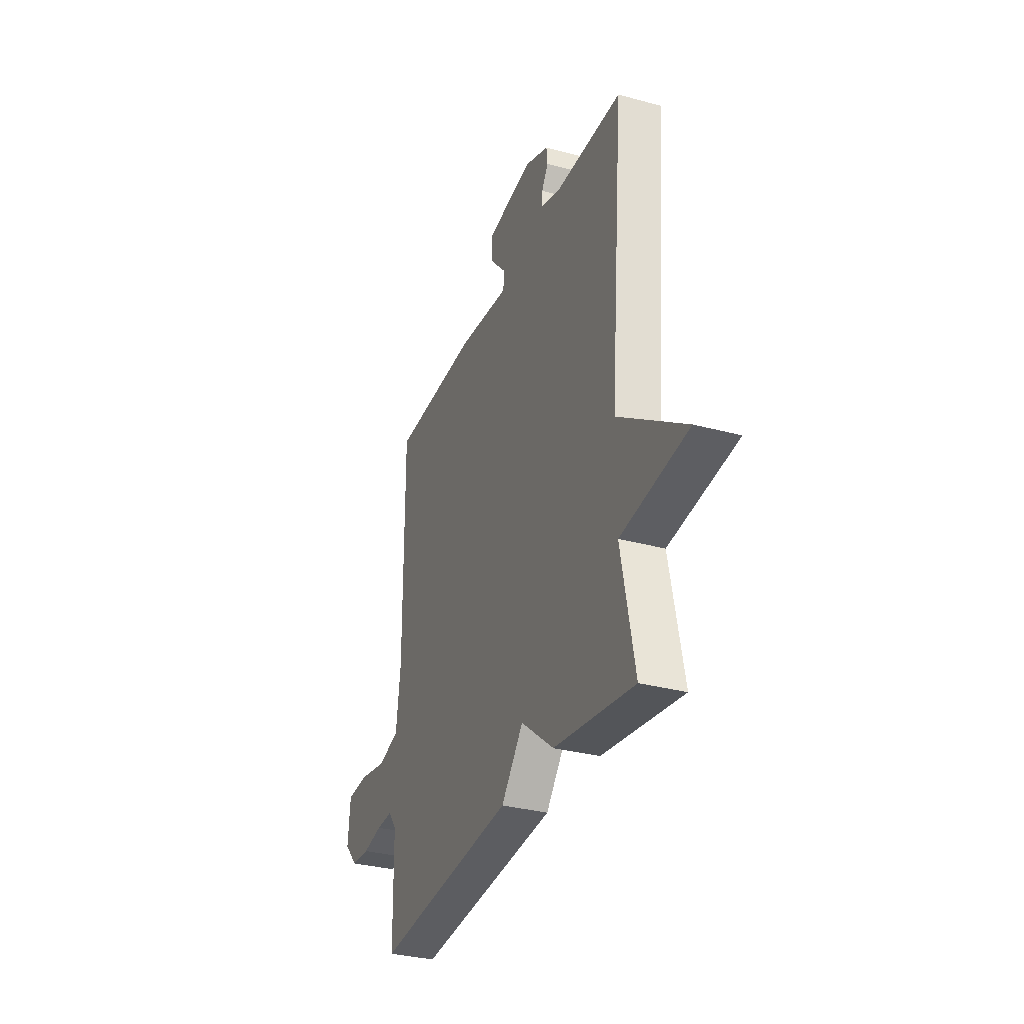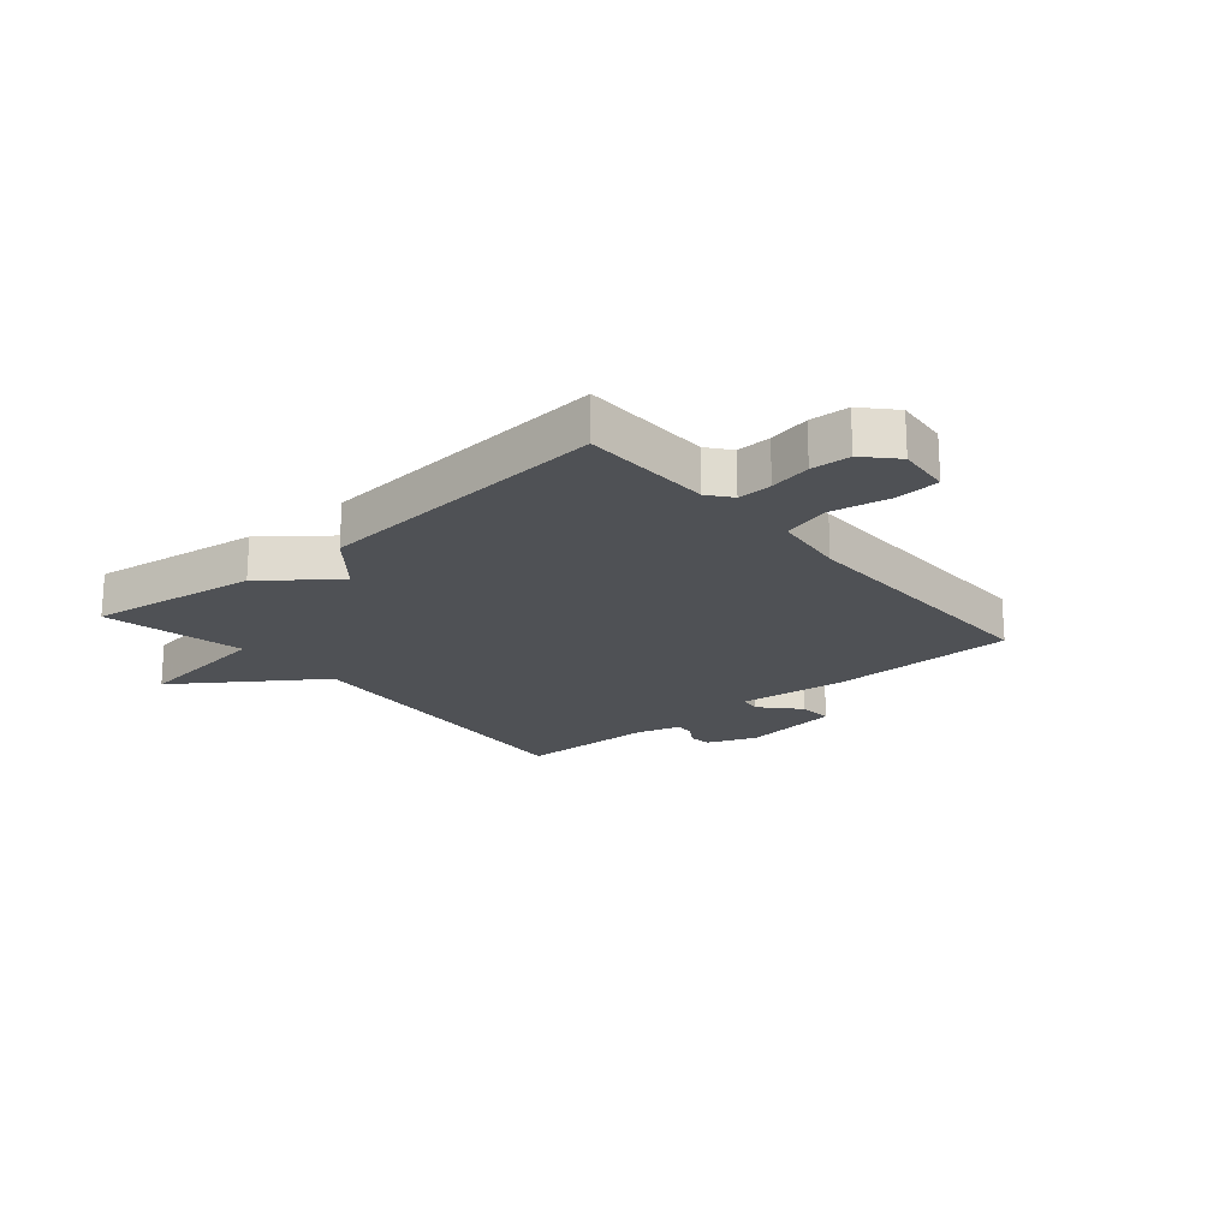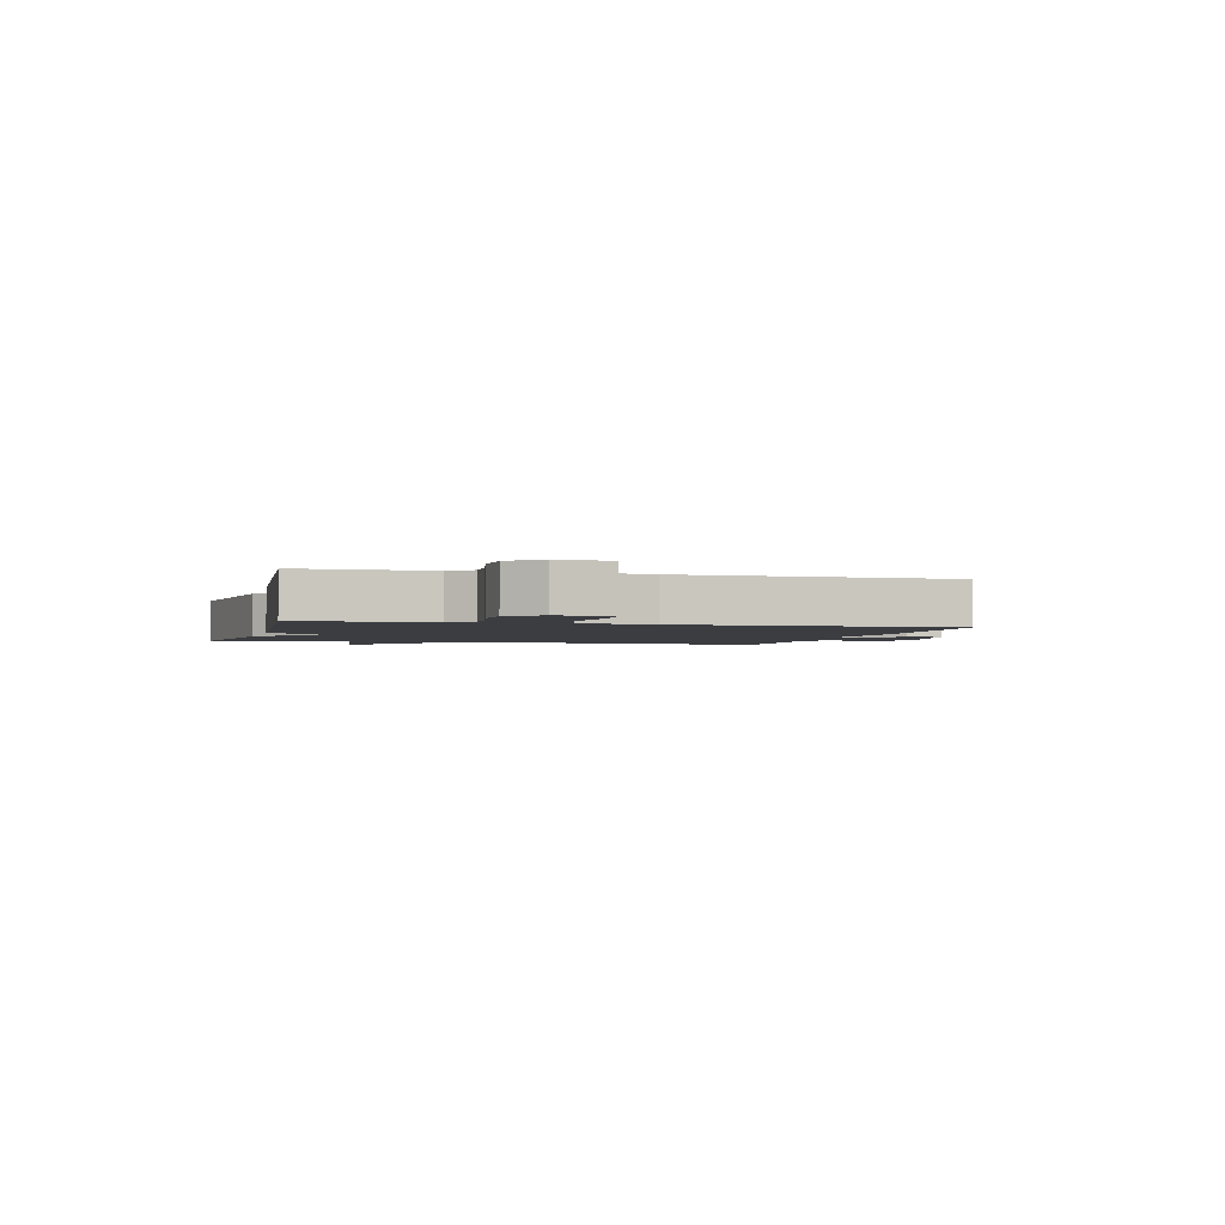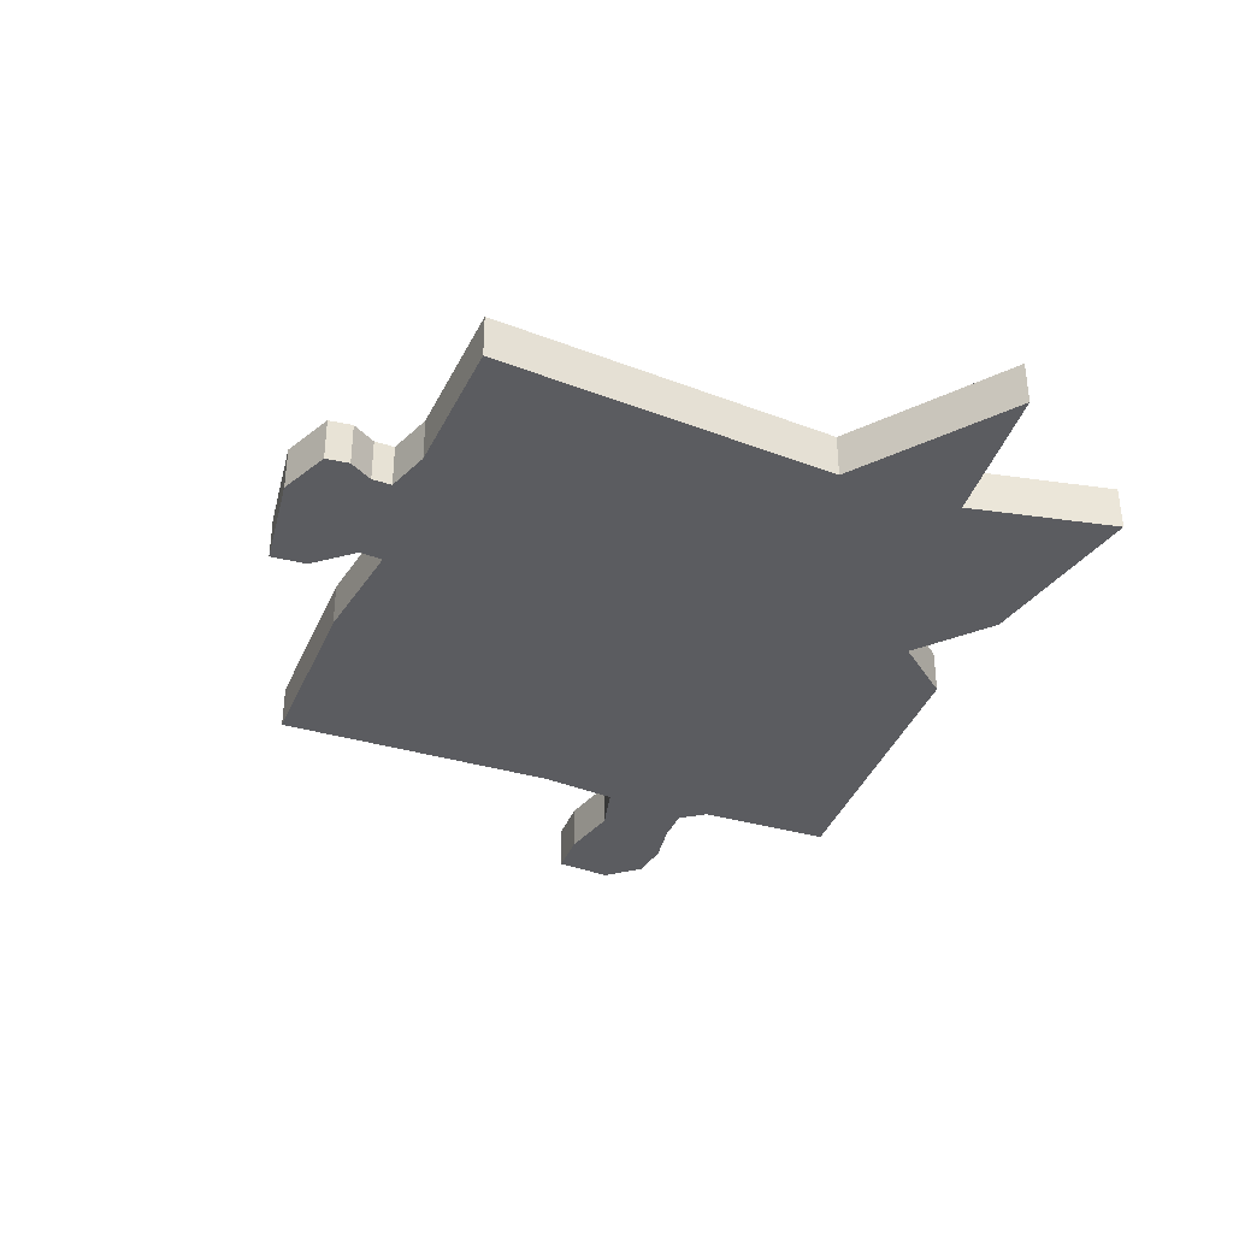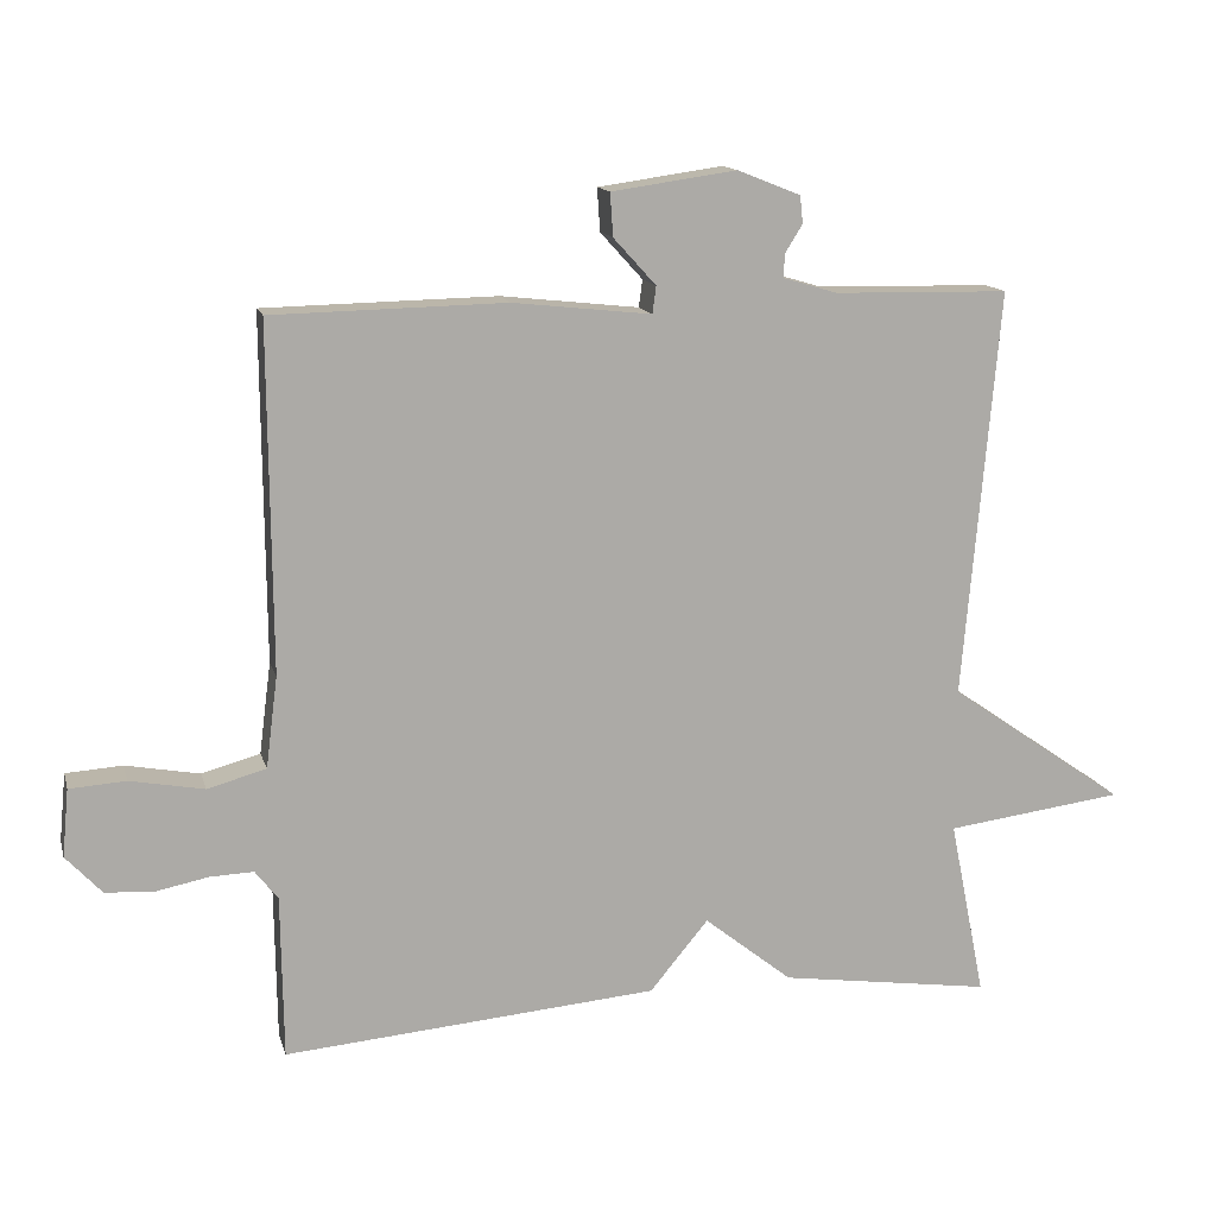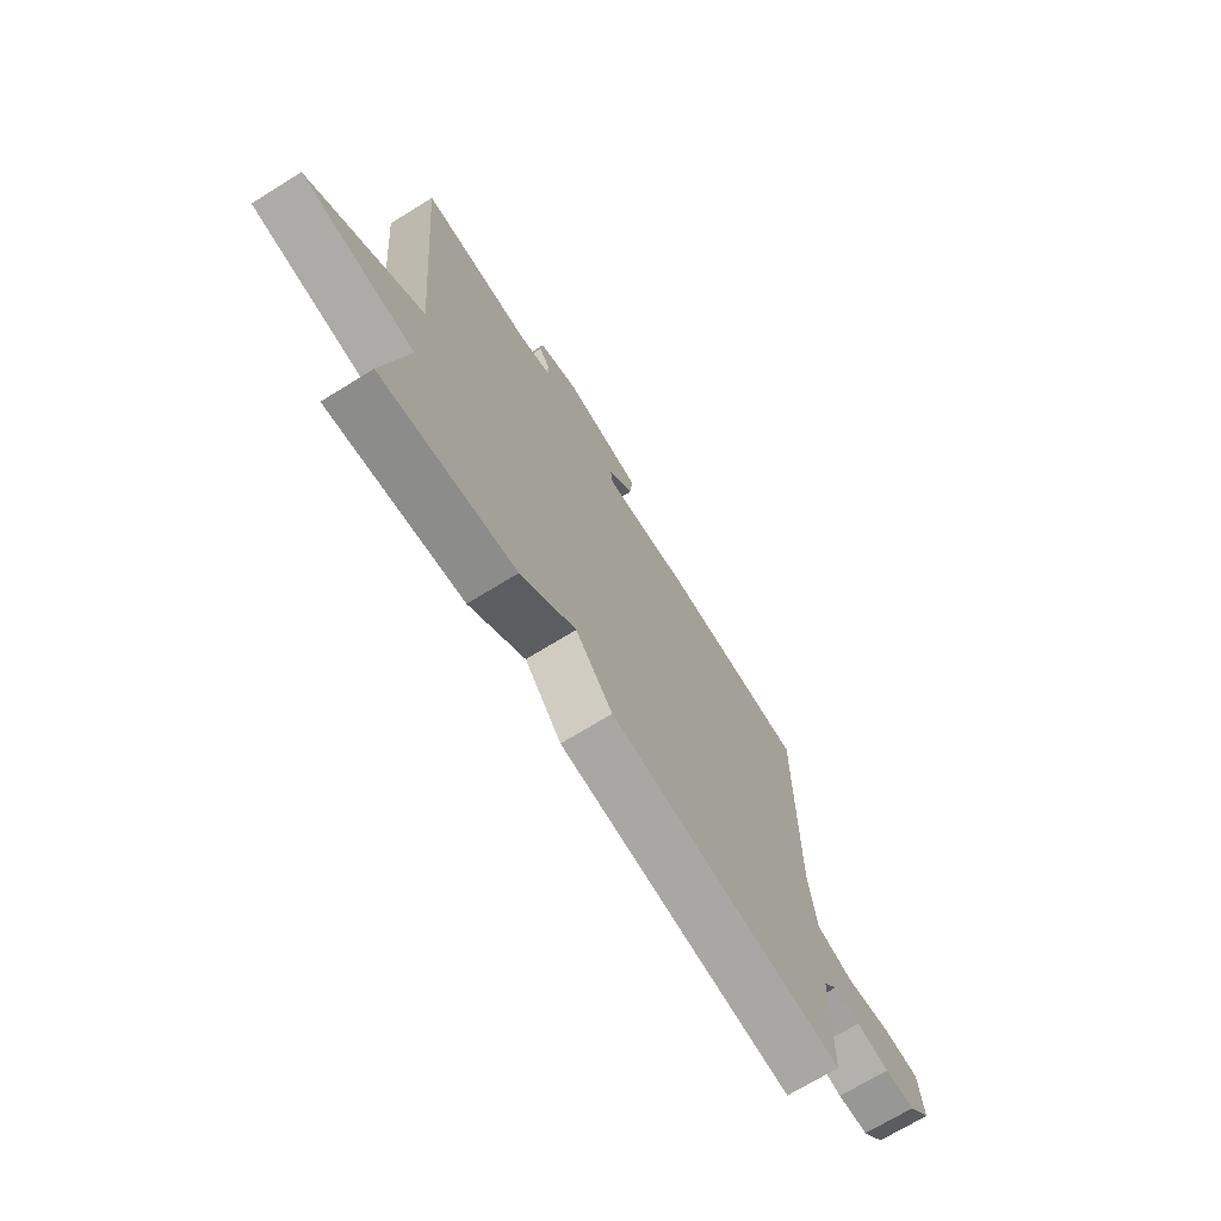
<metadata>
{"format":"obj","ext":"obj","renderer":"f3d","projection":"perspective","resolution":1024,"background":"white","views":[{"elev":-32.2,"azim":69.2,"up":"+Z"},{"elev":-19.9,"azim":-139.5,"up":"+Y"},{"elev":-2.3,"azim":-105.1,"up":"+Y"},{"elev":-34.9,"azim":67.7,"up":"+Y"},{"elev":13.8,"azim":-14.1,"up":"+Z"},{"elev":-70.8,"azim":121.7,"up":"+Z"}]}
</metadata>
<code>
v -0.5 0.07 0.5
v -0.181 0.07 0.506
v 0.008 0.07 0.485
v 0.013 0.07 0.522
v -0.045 0.07 0.586
v -0.049 0.07 0.645
v 0.122 0.07 0.669
v 0.208 0.07 0.635
v 0.212 0.07 0.597
v 0.188 0.07 0.559
v 0.187 0.07 0.527
v 0.261 0.07 0.505
v 0.5 0.07 0.5
v 0.451 0.07 -0.057
v 0.694 0.07 -0.226
v 0.451 0.07 -0.257
v 0.5 0.07 -0.5
v 0.21 0.07 -0.458
v 0.09 0.07 -0.362
v 0.01 0.07 -0.458
v -0.5 0.07 -0.5
v -0.503 0.07 -0.277
v -0.534 0.07 -0.237
v -0.593 0.07 -0.239
v -0.664 0.07 -0.253
v -0.731 0.07 -0.249
v -0.78 0.07 -0.196
v -0.771 0.07 -0.104
v -0.694 0.07 -0.099
v -0.593 0.07 -0.118
v -0.513 0.07 -0.096
v -0.497 0.07 0.029
v -0.5 0 0.5
v -0.181 0 0.506
v 0.008 0 0.485
v 0.013 0 0.522
v -0.045 0 0.586
v -0.049 0 0.645
v 0.122 0 0.669
v 0.208 0 0.635
v 0.212 0 0.597
v 0.188 0 0.559
v 0.187 0 0.527
v 0.261 0 0.505
v 0.5 0 0.5
v 0.451 0 -0.057
v 0.694 0 -0.226
v 0.451 0 -0.257
v 0.5 0 -0.5
v 0.21 0 -0.458
v 0.09 0 -0.362
v 0.01 0 -0.458
v -0.5 0 -0.5
v -0.503 0 -0.277
v -0.534 0 -0.237
v -0.593 0 -0.239
v -0.664 0 -0.253
v -0.731 0 -0.249
v -0.78 0 -0.196
v -0.771 0 -0.104
v -0.694 0 -0.099
v -0.593 0 -0.118
v -0.513 0 -0.096
v -0.497 0 0.029
f 28 29 30
f 27 28 30
f 26 27 30
f 25 26 30
f 24 25 30
f 23 24 30 31
f 22 23 31
f 19 20 21 22
f 19 22 31 32
f 16 17 18 19
f 14 15 16
f 1 2 3
f 32 1 3
f 19 32 3
f 16 19 3
f 14 16 3
f 8 9 10
f 7 8 10
f 6 7 10
f 5 6 10
f 4 5 10
f 4 10 11
f 3 4 11 12
f 3 12 13 14
f 62 61 60
f 62 60 59
f 62 59 58
f 62 58 57
f 62 57 56
f 63 62 56 55
f 63 55 54
f 54 53 52 51
f 64 63 54 51
f 51 50 49 48
f 48 47 46
f 35 34 33
f 35 33 64
f 35 64 51
f 35 51 48
f 35 48 46
f 42 41 40
f 42 40 39
f 42 39 38
f 42 38 37
f 42 37 36
f 43 42 36
f 44 43 36 35
f 46 45 44 35
f 1 33 34 2
f 2 34 35 3
f 3 35 36 4
f 4 36 37 5
f 5 37 38 6
f 6 38 39 7
f 7 39 40 8
f 8 40 41 9
f 9 41 42 10
f 10 42 43 11
f 11 43 44 12
f 12 44 45 13
f 13 45 46 14
f 14 46 47 15
f 15 47 48 16
f 16 48 49 17
f 17 49 50 18
f 18 50 51 19
f 19 51 52 20
f 20 52 53 21
f 21 53 54 22
f 22 54 55 23
f 23 55 56 24
f 24 56 57 25
f 25 57 58 26
f 26 58 59 27
f 27 59 60 28
f 28 60 61 29
f 29 61 62 30
f 30 62 63 31
f 31 63 64 32
f 32 64 33 1

</code>
